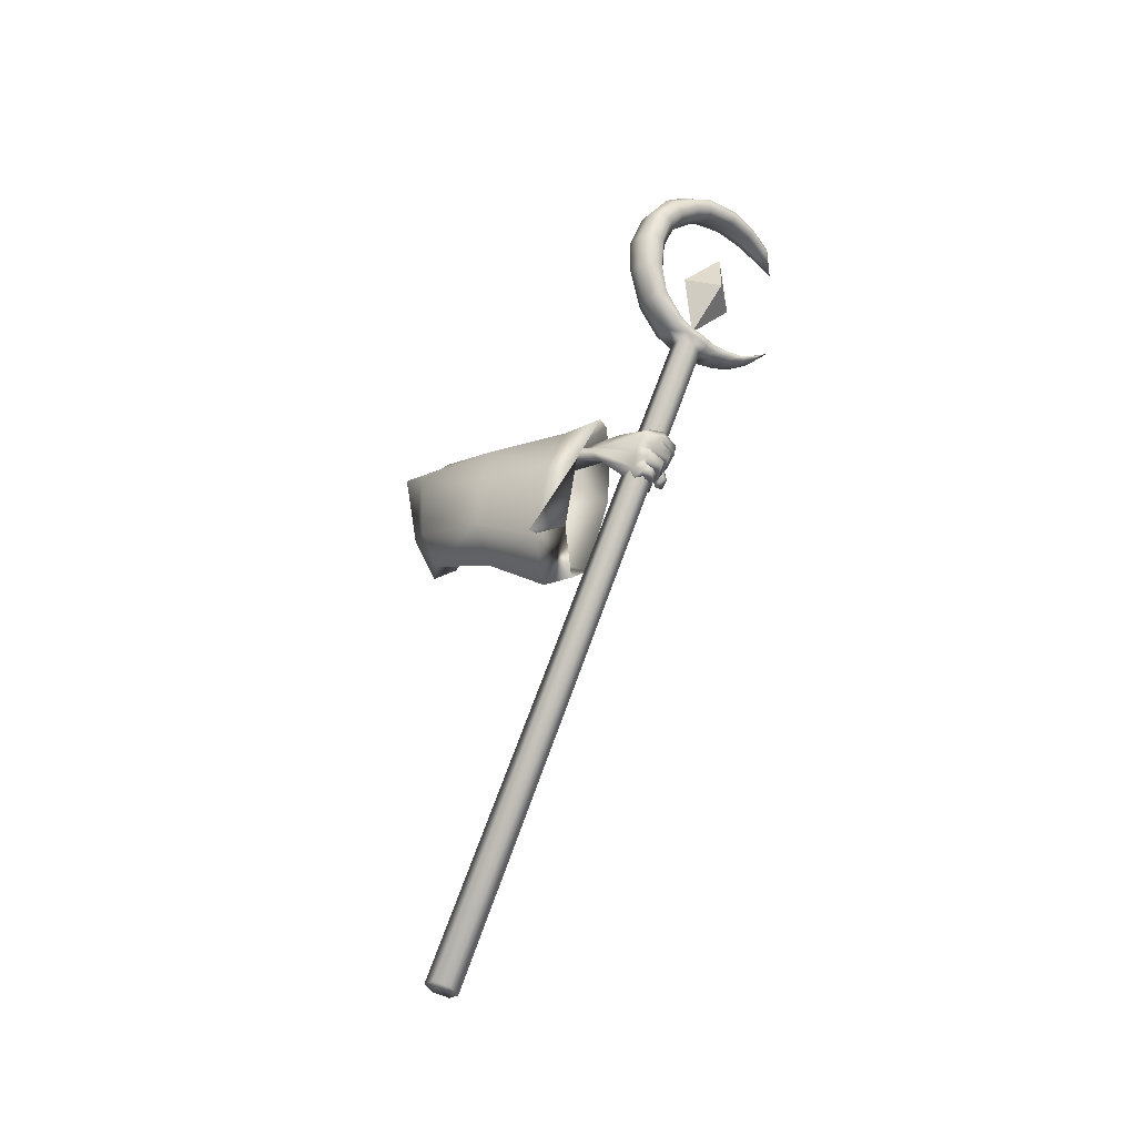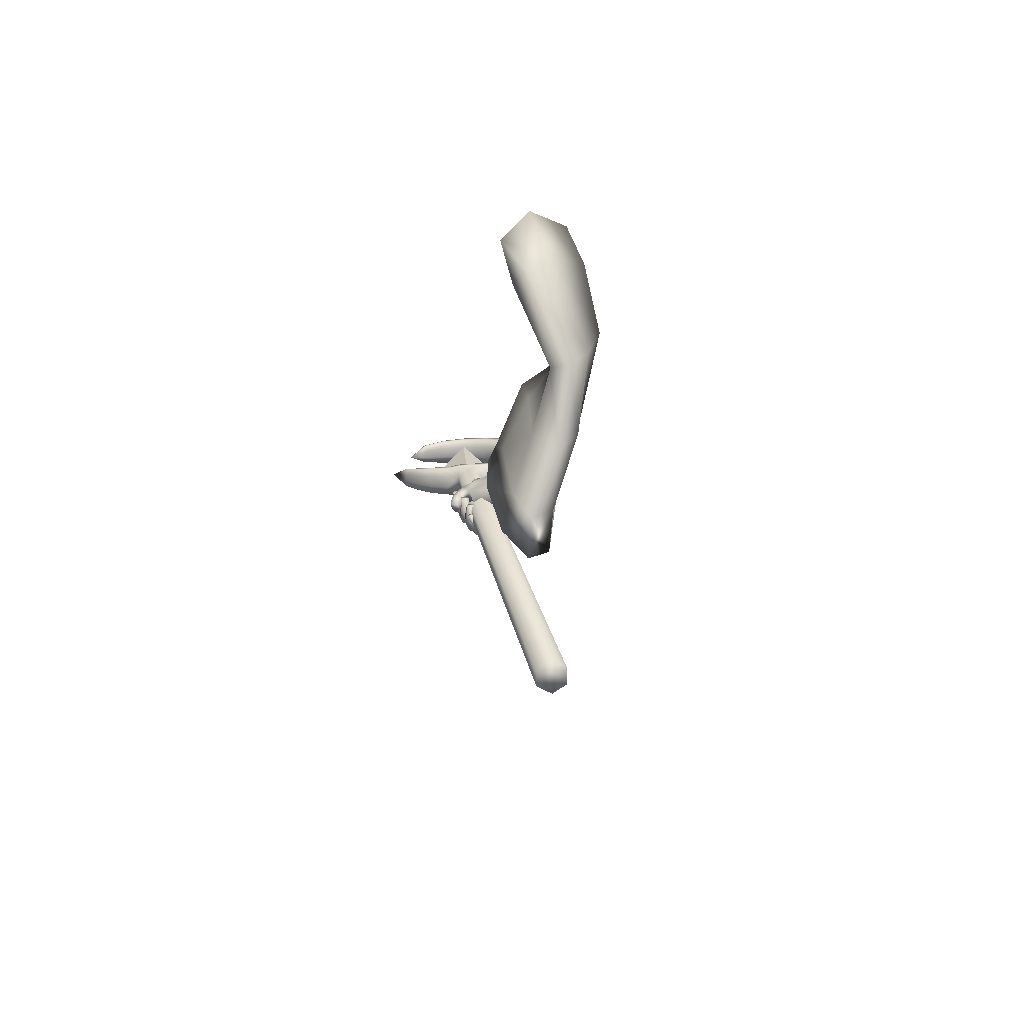
<metadata>
{"format":"obj","ext":"obj","renderer":"f3d","projection":"perspective","resolution":1024,"background":"white","views":[{"elev":-46.6,"azim":118.1,"up":"+Y"},{"elev":-55.3,"azim":-23.6,"up":"+Y"}]}
</metadata>
<code>
o LowPoly_Warlock.000_Plane.005
v 0.2859 0.4905 -0.05556
v 0.2077 0.2486 -0.05896
v 0.1573 0.3414 -0.01299
v 0.1995 0.398 0.05511
v 0.3112 0.4853 0.01665
v 0.2497 0.476 -0.1008
v 0.3664 0.2237 -0.3748
v 0.3696 0.2522 -0.2696
v 0.3706 0.2701 -0.3937
v 0.3676 0.279 -0.2797
v 0.367 0.2036 -0.5044
v 0.399 0.2286 -0.5297
v 0.4316 0.2203 -0.3884
v 0.4295 0.2508 -0.294
v 0.4028 0.1735 -0.5107
v 0.4236 0.2608 -0.3957
v 0.4243 0.2729 -0.2983
v 0.4118 0.2076 -0.4947
v 0.3733 0.1714 -0.6327
v 0.4021 0.2002 -0.6306
v 0.3603 0.0969 -0.5783
v 0.3811 0.09454 -0.575
v 0.3998 0.1199 -0.591
v 0.3617 0.09811 -0.6023
v 0.3746 0.09282 -0.6171
v 0.3475 0.1039 -0.5947
v 0.3516 0.1027 -0.6099
v 0.3346 0.1085 -0.5787
v 0.3236 0.1095 -0.5865
v 0.3943 0.1133 -0.5878
v 0.3612 0.1174 -0.599
v 0.3776 0.1087 -0.622
v 0.356 0.1157 -0.6185
v 0.3272 0.1205 -0.5907
v 0.3733 0.1012 -0.5952
v 0.3688 0.1196 -0.6088
v 0.351 0.1249 -0.6033
v 0.3317 0.1255 -0.5871
v 0.3904 0.1009 -0.6058
v 0.3944 0.1173 -0.6105
v 0.371 0.1201 -0.6063
v 0.3962 0.1267 -0.6146
v 0.3703 0.1302 -0.6012
v 0.3657 0.1167 -0.6325
v 0.3607 0.1247 -0.6096
v 0.3316 0.1248 -0.6107
v 0.3429 0.1291 -0.5952
v 0.321 0.1362 -0.5784
v 0.3355 0.1448 -0.5733
v 0.328 0.1425 -0.6156
v 0.3207 0.1534 -0.5856
v 0.3399 0.1471 -0.6086
v 0.3321 0.1556 -0.5799
v 0.3644 0.1336 -0.6417
v 0.3579 0.1437 -0.6225
v 0.3998 0.1419 -0.6263
v 0.3712 0.1533 -0.6116
v 0.392 0.1504 -0.6288
v 0.374 0.1588 -0.6098
v 0.3549 0.143 -0.6466
v 0.3549 0.1532 -0.6217
v 0.3191 0.1506 -0.6113
v 0.339 0.1588 -0.6077
v 0.3125 0.1651 -0.5783
v 0.3228 0.1744 -0.5788
v 0.3333 0.1754 -0.6213
v 0.3181 0.1869 -0.5887
v 0.3186 0.1671 -0.6245
v 0.3028 0.1814 -0.5918
v 0.3552 0.1624 -0.6544
v 0.348 0.169 -0.6323
v 0.3688 0.18 -0.6256
v 0.387 0.1756 -0.6449
v 0.3637 0.1849 -0.6241
v 0.3811 0.1826 -0.6533
v 0.3399 0.1825 -0.6308
v 0.3362 0.1766 -0.6519
v 0.3204 0.1878 -0.608
v 0.3059 0.182 -0.6198
v 0.3036 0.1957 -0.5859
v 0.2881 0.1907 -0.5924
v 0.3172 0.2077 -0.615
v 0.3027 0.2108 -0.5947
v 0.3088 0.2067 -0.6222
v 0.29 0.2093 -0.5963
v 0.3371 0.2047 -0.6377
v 0.3373 0.2007 -0.6574
v 0.3691 0.2112 -0.6372
v 0.3746 0.2106 -0.6497
v 0.4141 0.1502 -0.6072
v 0.4101 0.1377 -0.601
v 0.4146 0.1764 -0.6201
v 0.416 0.1861 -0.6248
v 0.3915 0.1996 -0.633
v 0.373 0.1647 -0.6264
v 0.3702 0.151 -0.6164
v 0.3686 0.1434 -0.6121
v 0.3612 0.2138 -0.5106
v 0.4022 0.2214 -0.5658
v 0.3207 0.1911 -0.5724
v 0.3973 0.2108 -0.6018
v 0.3624 0.2326 -0.5406
v 0.324 0.2138 -0.5574
v 0.3053 0.1902 -0.5868
v 0.3068 0.2144 -0.5804
v 0.2973 0.1798 -0.5828
v 0.2884 0.1863 -0.5939
v 0.2997 0.1466 -0.5899
v 0.284 0.151 -0.598
v 0.3474 0.1909 -0.6016
v 0.3285 0.1928 -0.5971
v 0.3179 0.1759 -0.5959
v 0.2943 0.1922 -0.6098
v 0.309 0.146 -0.601
v 0.2973 0.1583 -0.6153
v 0.3155 0.1784 -0.6119
v 0.3068 0.1486 -0.6131
v 0.3174 0.2248 -0.5875
v 0.3236 0.191 -0.6007
v 0.3344 0.2149 -0.5979
v 0.3587 0.2164 -0.6009
v 0.3263 0.2239 -0.5548
v 0.3914 0.2249 -0.5092
v 0.4651 0.1505 -0.2675
v 0.4795 0.09973 -0.5023
v 0.4761 0.1127 -0.4332
v 0.4191 -0.1669 -0.4576
v 0.3934 -0.1269 -0.3828
v 0.4046 -0.01968 -0.2603
v 0.2172 0.2374 -0.00789
v 0.3671 0.08483 -0.1088
v 0.393 0.277 -0.5271
v 0.3993 0.3068 -0.3015
v 0.3927 0.2756 -0.4802
v 0.4361 0.3099 -0.1718
v 0.3561 0.4174 -0.09154
v 0.334 0.1182 -0.4975
v 0.3573 -0.09309 -0.4616
v 0.4786 -0.08634 -0.4761
v 0.4394 0.2477 -0.5358
v 0.3401 0.2453 -0.5065
v 0.3523 -0.05162 -0.3873
v 0.354 0.05221 -0.2878
v 0.3371 0.109 -0.1477
v 0.3358 0.1504 -0.4091
v 0.4525 -0.04562 -0.3939
v 0.4443 0.2425 -0.4568
v 0.343 0.2542 -0.4663
v 0.3441 0.1866 -0.2817
v 0.3407 0.2925 -0.3103
v 0.4513 0.06308 -0.2521
v 0.4666 0.2518 -0.2899
v 0.409 0.1516 -0.09781
v 0.3614 0.1807 -0.1775
v 0.3974 0.2915 -0.2041
v 0.4472 0.2849 -0.1103
v 0.3219 0.38 -0.1315
v 0.2366 0.2992 -0.07052
v 0.2788 0.3061 0.007152
v 0.37 0.4052 -0.01857
v 0.4413 0.1377 -0.261
v 0.463 0.1123 -0.3784
v 0.4031 -0.06145 -0.3418
v 0.4065 0.04 -0.2569
v 0.4218 0.2249 -0.2802
v 0.4026 0.2304 -0.4125
v 0.3733 -0.006862 -0.3451
v 0.3775 0.08131 -0.2727
v 0.3613 0.1396 -0.3609
v 0.4459 -0.002514 -0.3499
v 0.4399 0.2064 -0.3955
v 0.3665 0.2148 -0.4024
v 0.3715 0.1587 -0.2694
v 0.3879 0.2208 -0.2859
v 0.4334 0.08754 -0.2522
v 0.4421 0.1959 -0.2739
v 0.3073 -0.9404 -0.1236
v 0.3382 -0.9425 -0.1261
v 0.3509 -0.9534 -0.1523
v 0.3328 -0.9622 -0.1759
v 0.3019 -0.96 -0.1734
v 0.2892 -0.9491 -0.1472
v 0.3612 0.4632 -0.6827
v 0.392 0.461 -0.6852
v 0.4048 0.4501 -0.7114
v 0.3866 0.4414 -0.735
v 0.3558 0.4436 -0.7325
v 0.343 0.4545 -0.7063
v 0.4217 0.467 -0.6733
v 0.4344 0.4561 -0.6994
v 0.485 0.5097 -0.6603
v 0.4977 0.4988 -0.6865
v 0.5337 0.5698 -0.6622
v 0.5461 0.5592 -0.6876
v 0.5583 0.6336 -0.6764
v 0.571 0.6227 -0.7025
v 0.5574 0.7025 -0.7055
v 0.5701 0.6916 -0.7316
v 0.5377 0.7559 -0.7374
v 0.5504 0.745 -0.7635
v 0.5067 0.7883 -0.7675
v 0.5184 0.7783 -0.7914
v 0.4644 0.8131 -0.7988
v 0.4758 0.8033 -0.8222
v 0.4063 0.8221 -0.832
v 0.4168 0.8131 -0.8536
v 0.3549 0.8125 -0.8543
v 0.3645 0.8042 -0.8741
v 0.2991 0.7828 -0.872
v 0.3066 0.7764 -0.8875
v 0.2618 0.507 -0.773
v 0.2091 0.5526 -0.8307
v 0.3322 0.4923 -0.7295
v 0.3966 0.5007 -0.6996
v 0.4542 0.5385 -0.6873
v 0.4856 0.5931 -0.6953
v 0.501 0.6945 -0.7296
v 0.4642 0.7588 -0.7759
v 0.3919 0.7911 -0.8261
v 0.3084 0.7738 -0.8638
v 0.2683 0.7394 -0.8798
v 0.3159 0.7674 -0.8792
v 0.4024 0.7821 -0.8477
v 0.4758 0.7489 -0.7998
v 0.5137 0.6836 -0.7557
v 0.4979 0.5825 -0.7207
v 0.4669 0.5276 -0.7135
v 0.4093 0.4898 -0.7257
v 0.3434 0.4827 -0.7526
v 0.3298 0.4466 -0.7442
v 0.3186 0.4562 -0.7211
v 0.2924 0.4596 -0.7667
v 0.2819 0.4685 -0.7452
v 0.2647 0.4785 -0.7859
v 0.2557 0.4862 -0.7674
v 0.2391 0.5048 -0.8068
v 0.2318 0.5111 -0.7918
v 0.2708 0.4993 -0.7916
v 0.4143 0.4502 -0.7335
v 0.3653 0.4445 -0.7549
v 0.4439 0.457 -0.7219
v 0.502 0.4972 -0.7104
v 0.5406 0.5573 -0.7154
v 0.5678 0.619 -0.7298
v 0.5693 0.6822 -0.7548
v 0.5471 0.7295 -0.7851
v 0.5155 0.7633 -0.8109
v 0.4804 0.789 -0.8379
v 0.4213 0.7998 -0.868
v 0.3683 0.7903 -0.8867
v 0.3144 0.7694 -0.8966
v 0.319 0.765 -0.8926
v 0.4131 0.7823 -0.8647
v 0.4955 0.7495 -0.8148
v 0.5428 0.6785 -0.7661
v 0.5213 0.569 -0.7297
v 0.4884 0.5124 -0.7234
v 0.418 0.4685 -0.7393
v 0.3511 0.4628 -0.7642
v 0.3382 0.4474 -0.7641
v 0.3002 0.4604 -0.7851
v 0.2714 0.4792 -0.8018
v 0.2446 0.5054 -0.8197
v 0.277 0.4834 -0.8009
v 0.2339 0.5272 -0.7975
v 0.2412 0.5209 -0.8125
v 0.2462 0.5089 -0.8204
v 0.2984 0.4962 -0.7487
v 0.3088 0.4872 -0.7702
v 0.3159 0.4688 -0.781
v 0.3925 0.445 -0.7497
v 0.3501 0.4945 -0.7196
v 0.3628 0.4836 -0.7457
v 0.3715 0.4617 -0.7591
v 0.37 0.4971 -0.711
v 0.3827 0.4862 -0.7372
v 0.3913 0.4646 -0.7506
v 0.4184 0.5091 -0.6925
v 0.4311 0.4982 -0.7186
v 0.4398 0.4776 -0.7325
v 0.5031 0.6491 -0.7096
v 0.5158 0.6382 -0.7358
v 0.5397 0.6261 -0.7458
v 0.4898 0.7254 -0.7479
v 0.5025 0.7145 -0.774
v 0.5264 0.711 -0.7877
v 0.4417 0.777 -0.7953
v 0.4531 0.7673 -0.8187
v 0.4692 0.7662 -0.8339
v 0.3431 0.7868 -0.8493
v 0.3528 0.7786 -0.8691
v 0.3639 0.779 -0.8842
v 0.3839 0.4803 -0.67
v 0.3356 0.4738 -0.6908
v 0.4113 0.4873 -0.6596
v 0.4663 0.5264 -0.6491
v 0.5092 0.5838 -0.6535
v 0.5324 0.6463 -0.667
v 0.5327 0.7083 -0.6928
v 0.5165 0.7565 -0.7207
v 0.4866 0.7876 -0.7522
v 0.4507 0.8119 -0.7807
v 0.3952 0.8215 -0.8147
v 0.3451 0.8127 -0.8385
v 0.2958 0.7854 -0.8586
v 0.2536 0.5075 -0.7579
v 0.3202 0.4897 -0.7101
v 0.3859 0.4975 -0.6762
v 0.454 0.5379 -0.6599
v 0.4918 0.5947 -0.6665
v 0.507 0.7047 -0.7037
v 0.4672 0.7742 -0.756
v 0.3875 0.805 -0.8115
v 0.3006 0.7808 -0.8544
v 0.3139 0.4731 -0.7063
v 0.2789 0.483 -0.7303
v 0.2506 0.4972 -0.7551
v 0.227 0.5205 -0.7823
v 0.2279 0.5271 -0.7847
v 0.286 0.4949 -0.7318
v 0.3388 0.4913 -0.6966
v 0.36 0.4925 -0.6853
v 0.41 0.5048 -0.6676
v 0.5103 0.6525 -0.6804
v 0.4922 0.741 -0.726
v 0.4386 0.7927 -0.7788
v 0.3387 0.7988 -0.8358
v 0.3591 0.4754 -0.6766
v 0.3568 0.6191 -0.7188
v 0.4036 0.5789 -0.8152
v 0.3255 0.5911 -0.7921
v 0.3847 0.6989 -0.8082
v 0.377 0.4981 -0.7282
v 0.4362 0.6059 -0.7444
f 332 331 329
f 333 334 329
f 334 333 330
f 331 332 330
f 332 334 330
f 333 331 330
f 334 332 329
f 331 333 329
f 7 10 9
f 9 98 11
f 11 13 7
f 7 14 8
f 9 18 123
f 9 17 16
f 18 13 15
f 16 14 13
f 110 97 100
f 11 98 100
f 15 30 18
f 18 91 123
f 15 21 22
f 35 25 39
f 24 27 25
f 26 29 27
f 39 32 40
f 32 27 33
f 27 34 33
f 35 36 24
f 24 37 26
f 26 38 28
f 37 34 38
f 28 34 29
f 33 36 32
f 31 35 21
f 30 39 40
f 22 35 39
f 41 32 36
f 41 42 40
f 41 31 43
f 42 45 44
f 45 46 44
f 47 48 46
f 48 50 46
f 47 53 49
f 51 52 50
f 49 51 48
f 52 45 55
f 46 54 44
f 50 55 54
f 42 54 56
f 43 55 45
f 57 54 55
f 57 58 56
f 58 61 60
f 61 62 60
f 63 64 62
f 63 67 65
f 67 68 69
f 69 62 64
f 60 68 70
f 68 71 70
f 63 71 66
f 61 72 71
f 58 70 73
f 72 70 71
f 72 75 73
f 74 77 75
f 76 79 77
f 78 81 79
f 78 83 80
f 79 85 84
f 84 83 82
f 80 85 81
f 76 82 78
f 77 84 87
f 84 86 87
f 74 86 76
f 75 87 89
f 87 88 89
f 40 23 30
f 91 42 56
f 90 56 58
f 92 58 73
f 93 73 75
f 75 20 93
f 94 89 88
f 94 74 19
f 72 19 74
f 59 95 72
f 57 96 59
f 97 43 31
f 65 69 64
f 121 101 94
f 101 20 94
f 98 103 100
f 99 98 12
f 100 105 104
f 104 107 106
f 106 109 108
f 119 100 104
f 104 112 111
f 108 112 106
f 107 115 109
f 115 116 117
f 117 112 114
f 115 114 109
f 105 113 107
f 113 120 116
f 116 111 112
f 104 111 119
f 119 111 110
f 120 110 111
f 94 110 121
f 118 103 122
f 103 102 122
f 98 99 102
f 120 122 121
f 93 20 99
f 93 123 92
f 92 123 90
f 90 123 91
f 23 18 30
f 7 8 10
f 11 7 9
f 9 12 98
f 11 15 13
f 7 13 14
f 123 12 9
f 9 16 18
f 9 10 17
f 18 16 13
f 16 17 14
f 21 15 31
f 11 100 15
f 110 19 95
f 110 95 96
f 15 100 97
f 97 31 15
f 110 96 97
f 15 22 30
f 18 23 91
f 35 24 25
f 24 26 27
f 26 28 29
f 39 25 32
f 32 25 27
f 27 29 34
f 35 41 36
f 24 36 37
f 26 37 38
f 37 33 34
f 28 38 34
f 33 37 36
f 31 41 35
f 30 22 39
f 22 21 35
f 41 40 32
f 41 43 42
f 42 43 45
f 45 47 46
f 47 49 48
f 48 51 50
f 47 52 53
f 51 53 52
f 49 53 51
f 52 47 45
f 46 50 54
f 50 52 55
f 42 44 54
f 43 57 55
f 57 56 54
f 57 59 58
f 58 59 61
f 61 63 62
f 63 65 64
f 63 66 67
f 67 66 68
f 69 68 62
f 60 62 68
f 68 66 71
f 63 61 71
f 61 59 72
f 58 60 70
f 72 73 70
f 72 74 75
f 74 76 77
f 76 78 79
f 78 80 81
f 78 82 83
f 79 81 85
f 84 85 83
f 80 83 85
f 76 86 82
f 77 79 84
f 84 82 86
f 74 88 86
f 75 77 87
f 87 86 88
f 40 42 23
f 91 23 42
f 90 91 56
f 92 90 58
f 93 92 73
f 75 89 20
f 94 20 89
f 94 88 74
f 72 95 19
f 59 96 95
f 57 97 96
f 97 57 43
f 65 67 69
f 101 99 20
f 98 102 103
f 100 103 105
f 104 105 107
f 106 107 109
f 119 110 100
f 104 106 112
f 108 114 112
f 107 113 115
f 115 113 116
f 117 116 112
f 108 109 114
f 115 117 114
f 105 118 113
f 113 118 120
f 116 120 111
f 120 121 110
f 94 19 110
f 118 105 103
f 101 121 99
f 120 118 122
f 122 102 121
f 99 121 102
f 99 12 123
f 123 93 99
f 126 152 124
f 125 147 126
f 144 130 2
f 144 129 131
f 142 129 143
f 138 128 142
f 160 1 5
f 156 136 160
f 152 135 156
f 147 133 152
f 140 134 147
f 148 137 145
f 137 142 145
f 128 139 146
f 146 125 126
f 134 141 148
f 3 158 2
f 154 2 158
f 154 143 144
f 145 143 149
f 150 145 149
f 129 146 151
f 151 126 124
f 134 150 133
f 131 151 153
f 155 149 154
f 133 155 135
f 151 124 153
f 130 153 159
f 155 158 157
f 159 156 160
f 135 157 136
f 6 158 3
f 136 6 1
f 3 159 4
f 159 5 4
f 162 176 171
f 125 171 140
f 164 167 168
f 163 138 167
f 165 171 176
f 166 140 171
f 172 137 141
f 167 137 169
f 163 139 127
f 170 125 139
f 166 141 132
f 168 169 173
f 174 169 172
f 164 170 163
f 175 162 170
f 174 166 165
f 168 173 161
f 3 2 130
f 1 6 4
f 126 147 152
f 125 140 147
f 144 131 130
f 144 143 129
f 142 128 129
f 138 127 128
f 160 136 1
f 156 135 136
f 152 133 135
f 147 134 133
f 140 132 134
f 148 141 137
f 137 138 142
f 128 127 139
f 146 139 125
f 134 132 141
f 154 144 2
f 154 149 143
f 145 142 143
f 150 148 145
f 129 128 146
f 151 146 126
f 134 148 150
f 131 129 151
f 155 150 149
f 133 150 155
f 156 153 124
f 124 152 156
f 130 131 153
f 155 154 158
f 159 153 156
f 135 155 157
f 6 157 158
f 136 157 6
f 3 130 159
f 159 160 5
f 162 161 176
f 125 162 171
f 164 163 167
f 163 127 138
f 165 166 171
f 166 132 140
f 172 169 137
f 167 138 137
f 163 170 139
f 170 162 125
f 166 172 141
f 168 167 169
f 174 173 169
f 164 175 170
f 175 161 162
f 174 172 166
f 165 176 174
f 161 175 168
f 164 168 175
f 173 174 176
f 176 161 173
f 3 4 6
f 5 1 4
f 177 180 179
f 177 188 182
f 181 186 180
f 179 184 178
f 182 187 181
f 179 186 185
f 177 184 183
f 179 178 177
f 177 182 181
f 181 180 177
f 177 183 188
f 181 187 186
f 179 185 184
f 182 188 187
f 179 180 186
f 177 178 184
f 185 188 183
f 183 184 185
f 185 186 187
f 187 188 185
f 184 190 189
f 189 192 191
f 191 194 193
f 194 195 193
f 196 197 195
f 198 199 197
f 199 202 201
f 202 203 201
f 203 206 205
f 205 208 207
f 207 210 209
f 188 230 187
f 231 232 230
f 233 234 232
f 235 236 234
f 236 237 212
f 287 223 288
f 279 215 227
f 285 218 224
f 222 220 221
f 275 228 276
f 281 225 282
f 290 222 291
f 266 211 238
f 269 213 229
f 215 226 227
f 209 210 221
f 210 250 251
f 273 259 229
f 221 252 222
f 232 260 230
f 196 243 244
f 269 264 238
f 206 248 249
f 221 210 251
f 292 223 291
f 236 212 263
f 192 241 242
f 289 224 288
f 202 246 247
f 266 267 212
f 286 225 285
f 234 261 232
f 198 244 245
f 208 249 250
f 283 226 282
f 187 260 240
f 192 243 194
f 256 227 226
f 204 247 248
f 280 228 279
f 236 262 234
f 190 239 241
f 200 245 246
f 238 267 266
f 212 265 266
f 263 212 267
f 263 264 262
f 229 270 269
f 238 268 269
f 261 264 270
f 260 270 259
f 186 240 271
f 186 239 185
f 277 273 276
f 229 272 273
f 258 276 228
f 273 275 276
f 240 259 274
f 271 274 277
f 239 277 258
f 257 279 227
f 214 279 228
f 241 258 280
f 242 280 257
f 243 257 256
f 255 282 225
f 226 281 282
f 244 256 283
f 245 283 255
f 254 285 224
f 217 285 225
f 246 255 286
f 247 286 254
f 253 288 223
f 224 287 288
f 248 254 289
f 249 289 253
f 252 291 222
f 219 291 223
f 250 253 292
f 251 292 252
f 252 221 251
f 197 298 195
f 212 319 265
f 231 316 233
f 189 293 184
f 207 303 205
f 199 299 197
f 319 211 265
f 233 317 235
f 214 323 278
f 268 307 213
f 191 295 189
f 207 305 304
f 217 325 284
f 275 308 214
f 219 327 290
f 307 272 213
f 201 300 199
f 278 309 215
f 237 317 318
f 215 310 216
f 306 268 211
f 191 297 296
f 281 311 217
f 209 221 305
f 212 237 318
f 321 275 272
f 203 301 201
f 284 312 218
f 287 313 219
f 195 297 193
f 188 315 231
f 290 314 220
f 216 324 281
f 205 302 203
f 218 326 287
f 220 314 221
f 183 294 188
f 183 293 328
f 212 318 319
f 318 306 319
f 320 317 316
f 320 315 307
f 294 307 315
f 294 322 321
f 322 293 308
f 295 308 293
f 296 323 295
f 297 309 296
f 298 310 297
f 299 324 298
f 300 311 299
f 301 325 300
f 302 312 301
f 303 326 302
f 304 313 303
f 305 327 304
f 314 305 221
f 184 185 190
f 189 190 192
f 191 192 194
f 194 196 195
f 196 198 197
f 198 200 199
f 199 200 202
f 202 204 203
f 203 204 206
f 205 206 208
f 207 208 210
f 188 231 230
f 231 233 232
f 233 235 234
f 235 237 236
f 287 219 223
f 279 278 215
f 285 284 218
f 275 214 228
f 281 217 225
f 290 220 222
f 266 265 211
f 269 268 213
f 215 216 226
f 210 208 250
f 273 274 259
f 232 261 260
f 196 194 243
f 269 270 264
f 206 204 248
f 292 253 223
f 192 190 241
f 289 254 224
f 202 200 246
f 286 255 225
f 234 262 261
f 198 196 244
f 208 206 249
f 283 256 226
f 187 230 260
f 192 242 243
f 256 257 227
f 204 202 247
f 280 258 228
f 236 263 262
f 190 185 239
f 200 198 245
f 238 264 267
f 263 267 264
f 229 259 270
f 238 211 268
f 261 262 264
f 260 261 270
f 186 187 240
f 186 271 239
f 277 274 273
f 229 213 272
f 258 277 276
f 273 272 275
f 240 260 259
f 271 240 274
f 239 271 277
f 257 280 279
f 214 278 279
f 241 239 258
f 242 241 280
f 243 242 257
f 255 283 282
f 226 216 281
f 244 243 256
f 245 244 283
f 254 286 285
f 217 284 285
f 246 245 255
f 247 246 286
f 253 289 288
f 224 218 287
f 248 247 254
f 249 248 289
f 252 292 291
f 219 290 291
f 250 249 253
f 251 250 292
f 197 299 298
f 231 315 316
f 189 295 293
f 207 304 303
f 199 300 299
f 319 306 211
f 233 316 317
f 214 308 323
f 268 320 307
f 191 296 295
f 207 209 305
f 217 311 325
f 275 322 308
f 219 313 327
f 307 321 272
f 201 301 300
f 278 323 309
f 237 235 317
f 215 309 310
f 306 320 268
f 191 193 297
f 281 324 311
f 321 322 275
f 203 302 301
f 284 325 312
f 287 326 313
f 195 298 297
f 188 294 315
f 290 327 314
f 216 310 324
f 205 303 302
f 218 312 326
f 183 328 294
f 183 184 293
f 318 317 306
f 320 306 317
f 320 316 315
f 294 321 307
f 294 328 322
f 322 328 293
f 295 323 308
f 296 309 323
f 297 310 309
f 298 324 310
f 299 311 324
f 300 325 311
f 301 312 325
f 302 326 312
f 303 313 326
f 304 327 313
f 305 314 327

</code>
